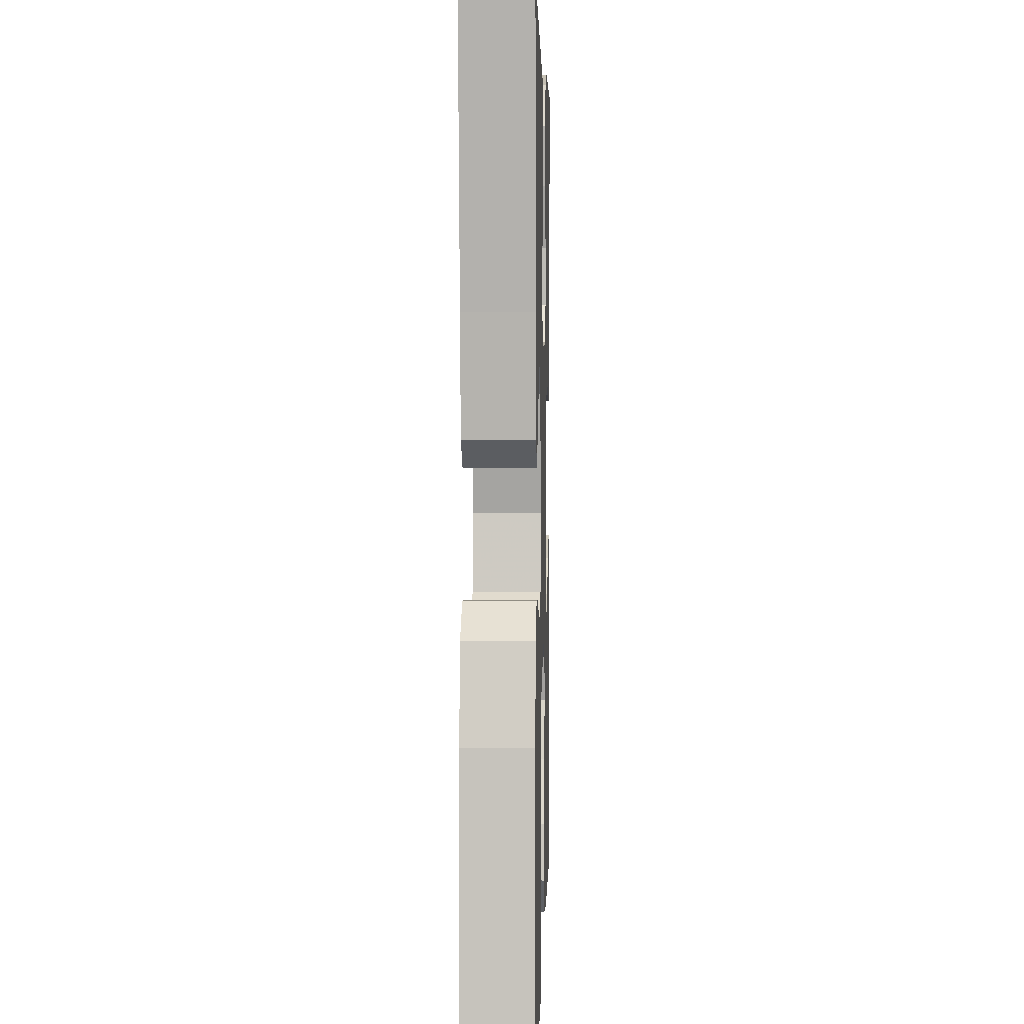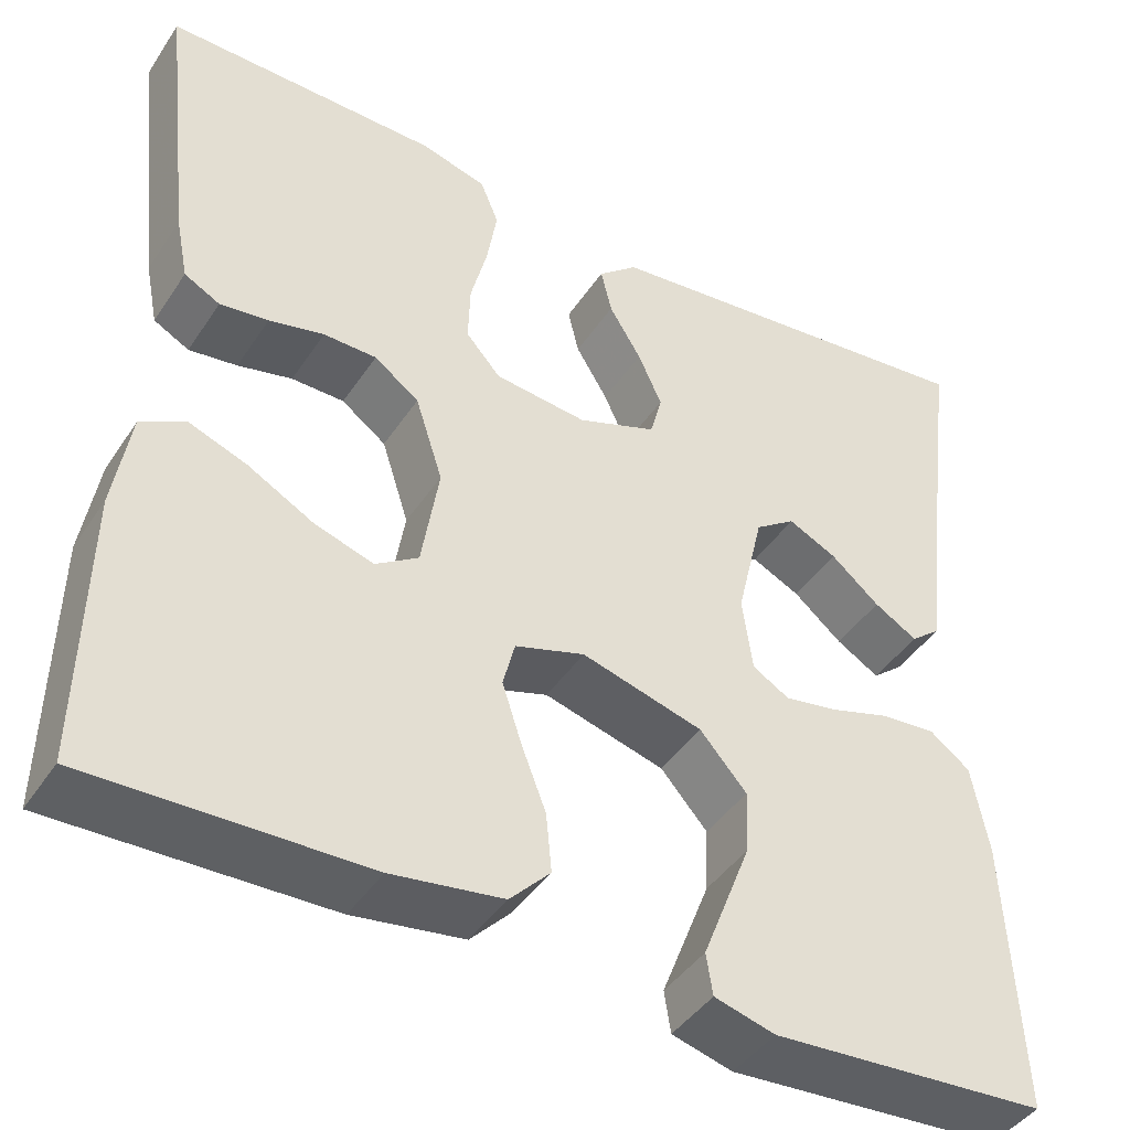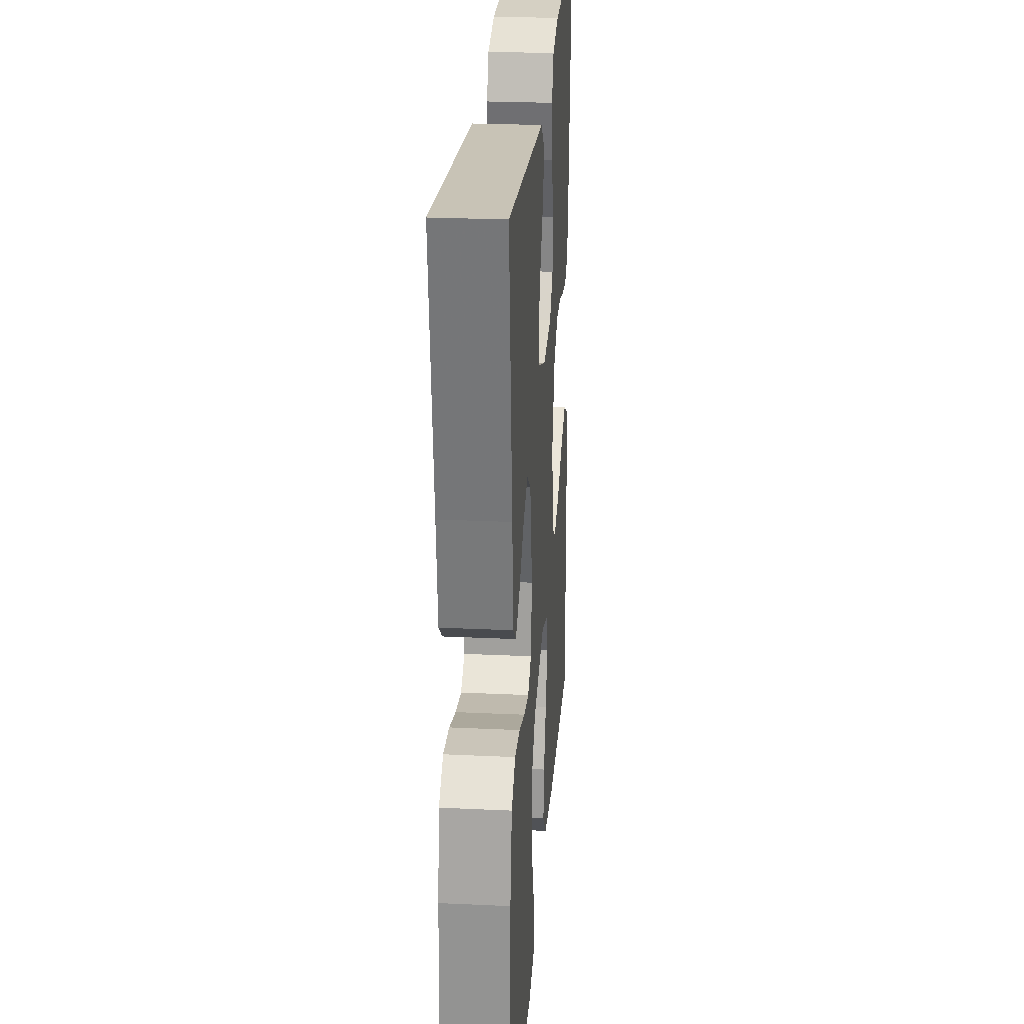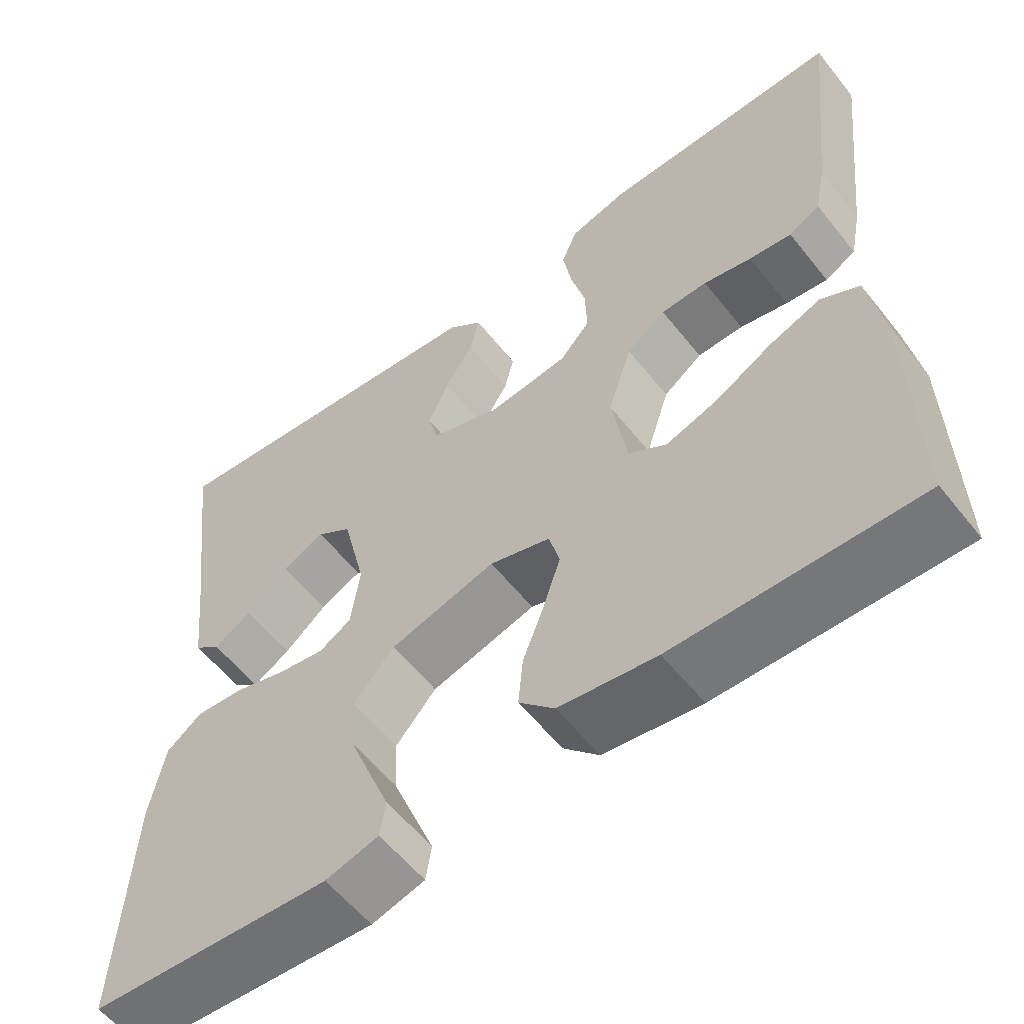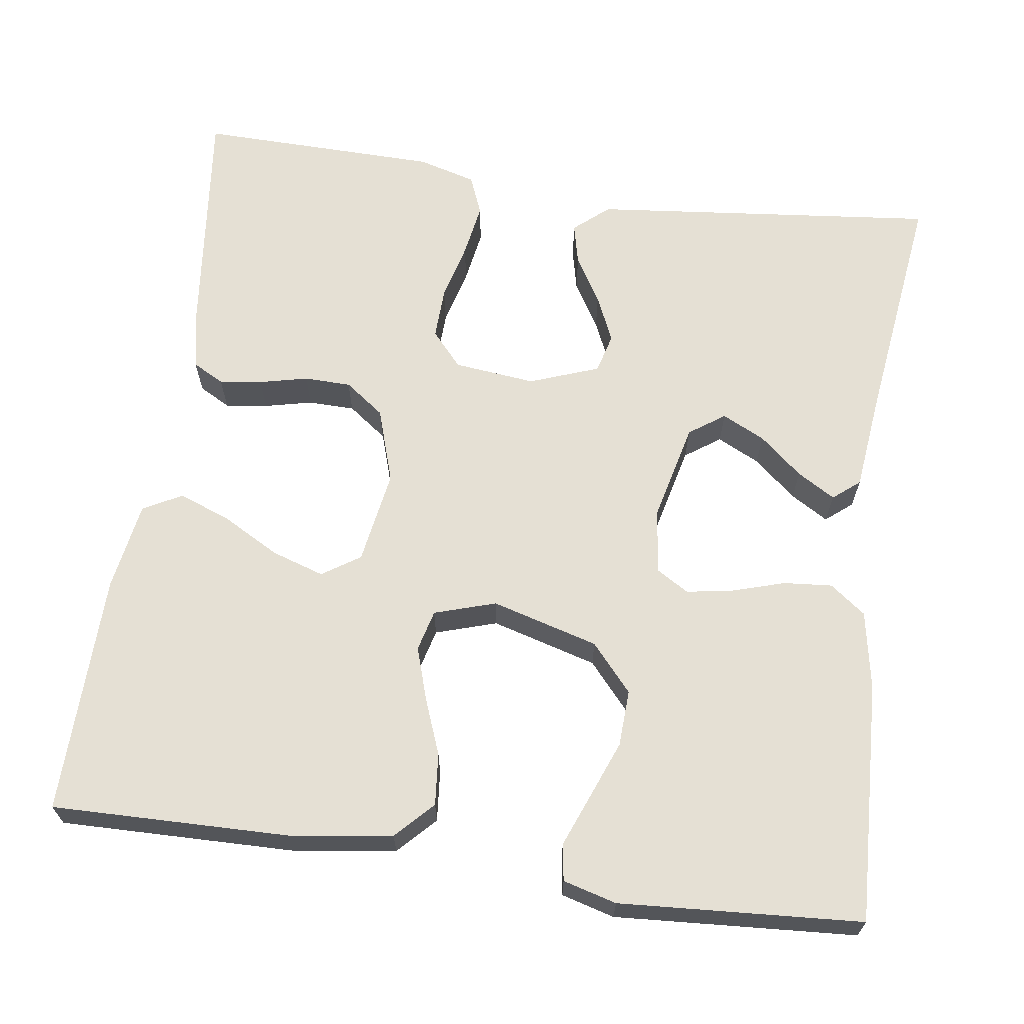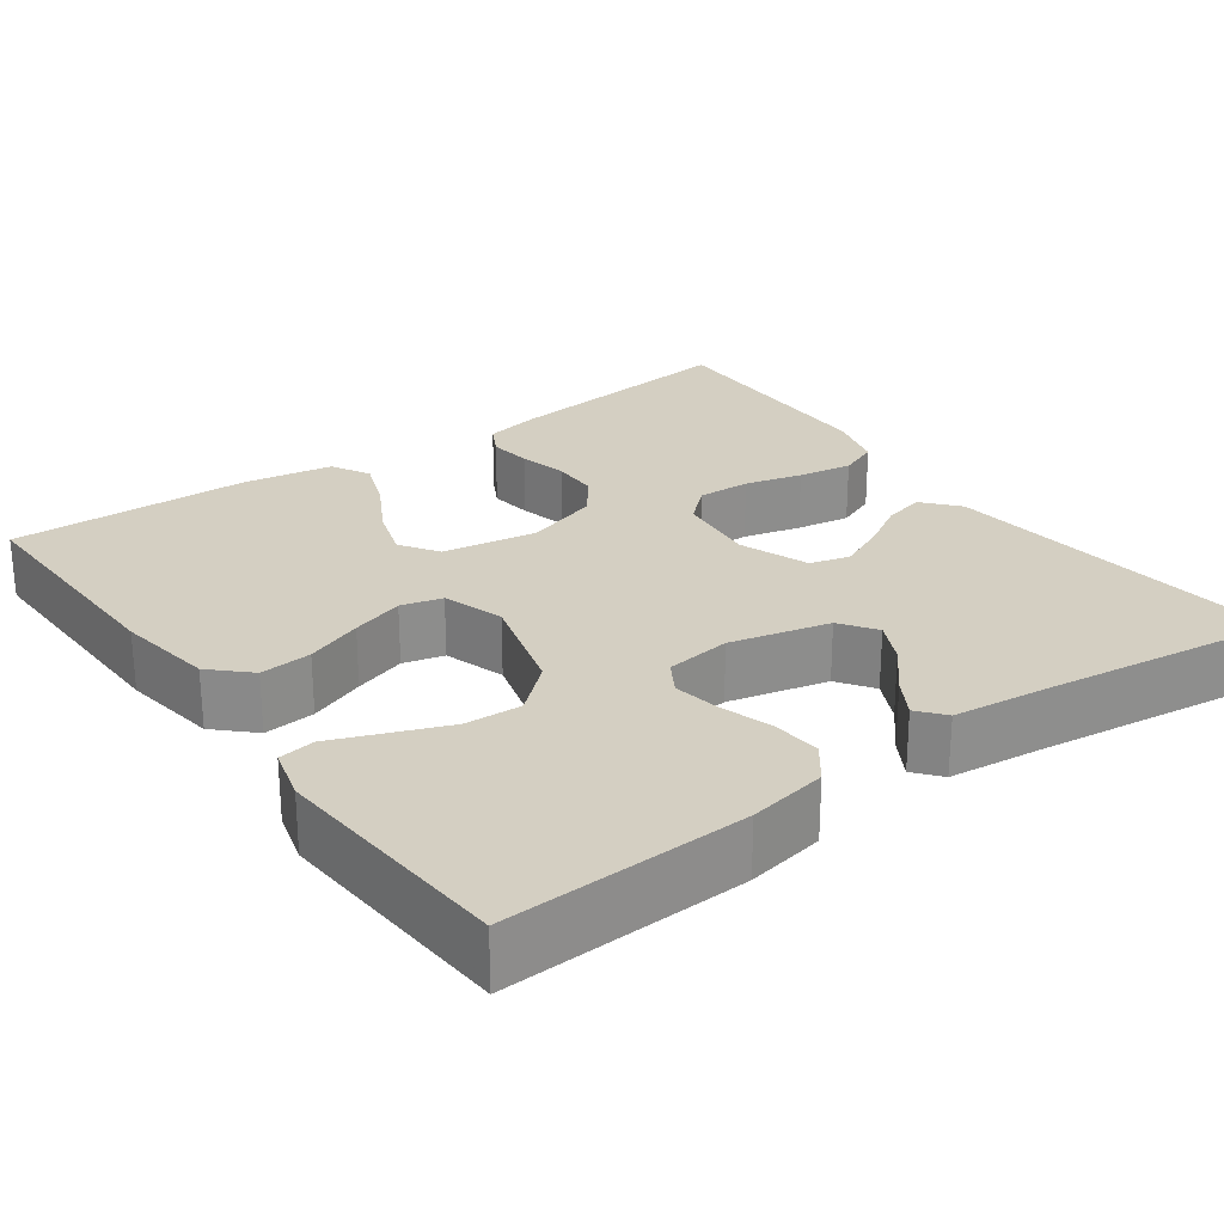
<metadata>
{"format":"obj","ext":"obj","renderer":"f3d","projection":"perspective","resolution":1024,"background":"white","views":[{"elev":3.2,"azim":-88.4,"up":"+Z"},{"elev":-43.2,"azim":148.9,"up":"+Z"},{"elev":25.4,"azim":-85.7,"up":"+Z"},{"elev":-57.8,"azim":38.1,"up":"+Z"},{"elev":65.6,"azim":-171.8,"up":"+Y"},{"elev":25.6,"azim":-125.8,"up":"+Y"}]}
</metadata>
<code>
v -0.5 0.07 -0.5
v -0.486 0.07 -0.2
v -0.468 0.07 -0.103
v -0.424 0.07 -0.07
v -0.364 0.07 -0.075
v -0.299 0.07 -0.095
v -0.241 0.07 -0.105
v -0.201 0.07 -0.081
v -0.19 0.07 0
v -0.219 0.07 0.123
v -0.263 0.07 0.154
v -0.316 0.07 0.128
v -0.369 0.07 0.083
v -0.416 0.07 0.055
v -0.449 0.07 0.082
v -0.462 0.07 0.2
v -0.5 0.07 0.5
v -0.2 0.07 0.468
v -0.069 0.07 0.454
v -0.026 0.07 0.417
v -0.038 0.07 0.366
v -0.073 0.07 0.308
v -0.099 0.07 0.25
v -0.086 0.07 0.201
v 0 0.07 0.169
v 0.101 0.07 0.18
v 0.139 0.07 0.223
v 0.137 0.07 0.288
v 0.119 0.07 0.359
v 0.108 0.07 0.426
v 0.128 0.07 0.475
v 0.2 0.07 0.495
v 0.5 0.07 0.5
v 0.466 0.07 0.2
v 0.452 0.07 0.13
v 0.413 0.07 0.109
v 0.36 0.07 0.116
v 0.3 0.07 0.13
v 0.242 0.07 0.129
v 0.193 0.07 0.093
v 0.163 0.07 0
v 0.182 0.07 -0.117
v 0.229 0.07 -0.148
v 0.294 0.07 -0.127
v 0.365 0.07 -0.088
v 0.429 0.07 -0.064
v 0.477 0.07 -0.09
v 0.495 0.07 -0.2
v 0.5 0.07 -0.5
v 0.2 0.07 -0.494
v 0.079 0.07 -0.476
v 0.035 0.07 -0.43
v 0.041 0.07 -0.366
v 0.068 0.07 -0.296
v 0.089 0.07 -0.231
v 0.076 0.07 -0.18
v 0 0.07 -0.156
v -0.132 0.07 -0.193
v -0.183 0.07 -0.251
v -0.18 0.07 -0.321
v -0.152 0.07 -0.393
v -0.127 0.07 -0.457
v -0.134 0.07 -0.502
v -0.2 0.07 -0.52
v -0.5 0 -0.5
v -0.486 0 -0.2
v -0.468 0 -0.103
v -0.424 0 -0.07
v -0.364 0 -0.075
v -0.299 0 -0.095
v -0.241 0 -0.105
v -0.201 0 -0.081
v -0.19 0 0
v -0.219 0 0.123
v -0.263 0 0.154
v -0.316 0 0.128
v -0.369 0 0.083
v -0.416 0 0.055
v -0.449 0 0.082
v -0.462 0 0.2
v -0.5 0 0.5
v -0.2 0 0.468
v -0.069 0 0.454
v -0.026 0 0.417
v -0.038 0 0.366
v -0.073 0 0.308
v -0.099 0 0.25
v -0.086 0 0.201
v 0 0 0.169
v 0.101 0 0.18
v 0.139 0 0.223
v 0.137 0 0.288
v 0.119 0 0.359
v 0.108 0 0.426
v 0.128 0 0.475
v 0.2 0 0.495
v 0.5 0 0.5
v 0.466 0 0.2
v 0.452 0 0.13
v 0.413 0 0.109
v 0.36 0 0.116
v 0.3 0 0.13
v 0.242 0 0.129
v 0.193 0 0.093
v 0.163 0 0
v 0.182 0 -0.117
v 0.229 0 -0.148
v 0.294 0 -0.127
v 0.365 0 -0.088
v 0.429 0 -0.064
v 0.477 0 -0.09
v 0.495 0 -0.2
v 0.5 0 -0.5
v 0.2 0 -0.494
v 0.079 0 -0.476
v 0.035 0 -0.43
v 0.041 0 -0.366
v 0.068 0 -0.296
v 0.089 0 -0.231
v 0.076 0 -0.18
v 0 0 -0.156
v -0.132 0 -0.193
v -0.183 0 -0.251
v -0.18 0 -0.321
v -0.152 0 -0.393
v -0.127 0 -0.457
v -0.134 0 -0.502
v -0.2 0 -0.52
f 4 5 6
f 3 4 6
f 2 3 6
f 1 2 6
f 64 1 6
f 63 64 6
f 62 63 6
f 61 62 6
f 60 61 6
f 59 60 6 7
f 58 59 7 8
f 57 58 8 9
f 56 57 9 10
f 52 53 54
f 51 52 54
f 50 51 54
f 49 50 54
f 48 49 54
f 47 48 54
f 46 47 54
f 45 46 54
f 44 45 54
f 43 44 54 55
f 42 43 55 56
f 36 37 38
f 35 36 38
f 34 35 38
f 33 34 38
f 32 33 38
f 31 32 38
f 30 31 38
f 29 30 38
f 28 29 38
f 27 28 38 39
f 26 27 39 40
f 20 21 22
f 19 20 22
f 18 19 22
f 17 18 22
f 16 17 22
f 16 22 23
f 14 15 16
f 13 14 16
f 12 13 16
f 11 12 16 23
f 10 11 23 24
f 10 24 25
f 56 10 25
f 42 56 25
f 41 42 25
f 25 26 40 41
f 70 69 68
f 70 68 67
f 70 67 66
f 70 66 65
f 70 65 128
f 70 128 127
f 70 127 126
f 70 126 125
f 70 125 124
f 71 70 124 123
f 72 71 123 122
f 73 72 122 121
f 74 73 121 120
f 118 117 116
f 118 116 115
f 118 115 114
f 118 114 113
f 118 113 112
f 118 112 111
f 118 111 110
f 118 110 109
f 118 109 108
f 119 118 108 107
f 120 119 107 106
f 102 101 100
f 102 100 99
f 102 99 98
f 102 98 97
f 102 97 96
f 102 96 95
f 102 95 94
f 102 94 93
f 102 93 92
f 103 102 92 91
f 104 103 91 90
f 86 85 84
f 86 84 83
f 86 83 82
f 86 82 81
f 86 81 80
f 87 86 80
f 80 79 78
f 80 78 77
f 80 77 76
f 87 80 76 75
f 88 87 75 74
f 89 88 74
f 89 74 120
f 89 120 106
f 89 106 105
f 105 104 90 89
f 1 65 66 2
f 2 66 67 3
f 3 67 68 4
f 4 68 69 5
f 5 69 70 6
f 6 70 71 7
f 7 71 72 8
f 8 72 73 9
f 9 73 74 10
f 10 74 75 11
f 11 75 76 12
f 12 76 77 13
f 13 77 78 14
f 14 78 79 15
f 15 79 80 16
f 16 80 81 17
f 17 81 82 18
f 18 82 83 19
f 19 83 84 20
f 20 84 85 21
f 21 85 86 22
f 22 86 87 23
f 23 87 88 24
f 24 88 89 25
f 25 89 90 26
f 26 90 91 27
f 27 91 92 28
f 28 92 93 29
f 29 93 94 30
f 30 94 95 31
f 31 95 96 32
f 32 96 97 33
f 33 97 98 34
f 34 98 99 35
f 35 99 100 36
f 36 100 101 37
f 37 101 102 38
f 38 102 103 39
f 39 103 104 40
f 40 104 105 41
f 41 105 106 42
f 42 106 107 43
f 43 107 108 44
f 44 108 109 45
f 45 109 110 46
f 46 110 111 47
f 47 111 112 48
f 48 112 113 49
f 49 113 114 50
f 50 114 115 51
f 51 115 116 52
f 52 116 117 53
f 53 117 118 54
f 54 118 119 55
f 55 119 120 56
f 56 120 121 57
f 57 121 122 58
f 58 122 123 59
f 59 123 124 60
f 60 124 125 61
f 61 125 126 62
f 62 126 127 63
f 63 127 128 64
f 64 128 65 1

</code>
